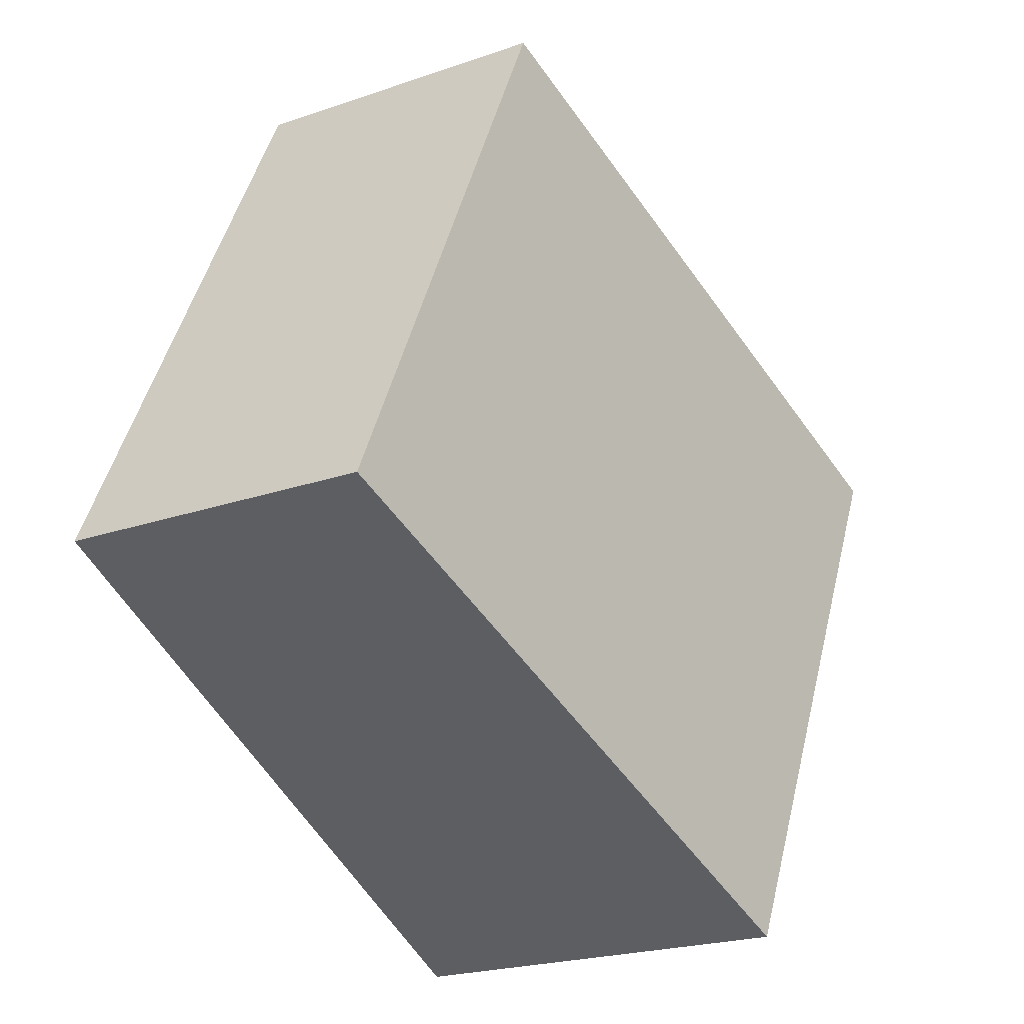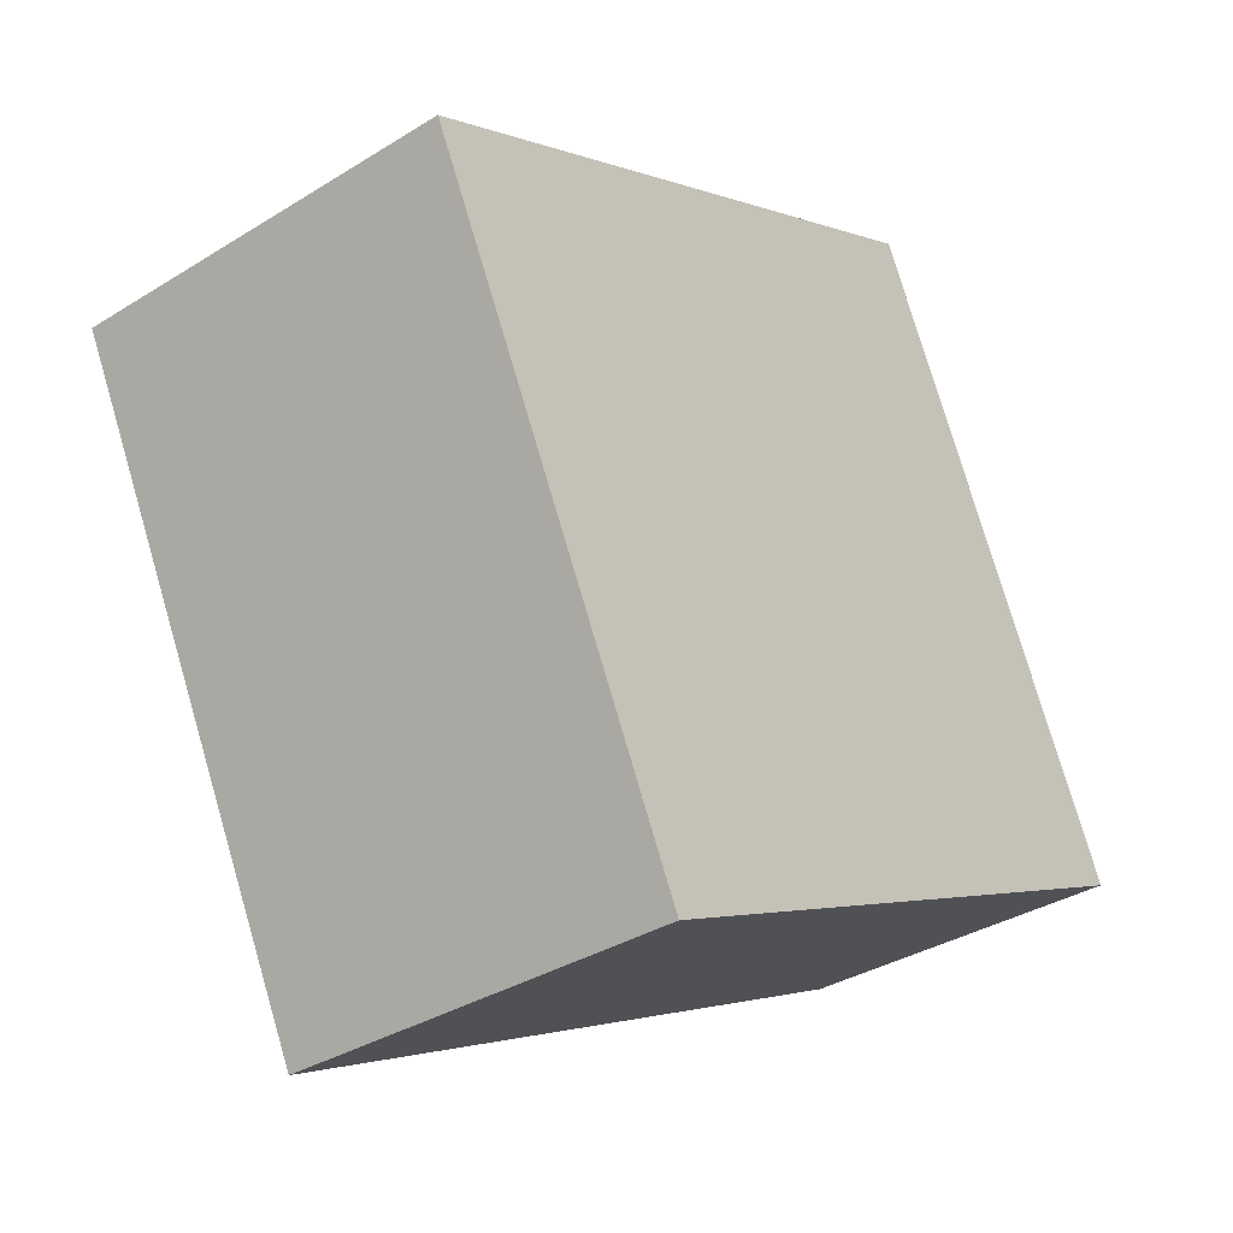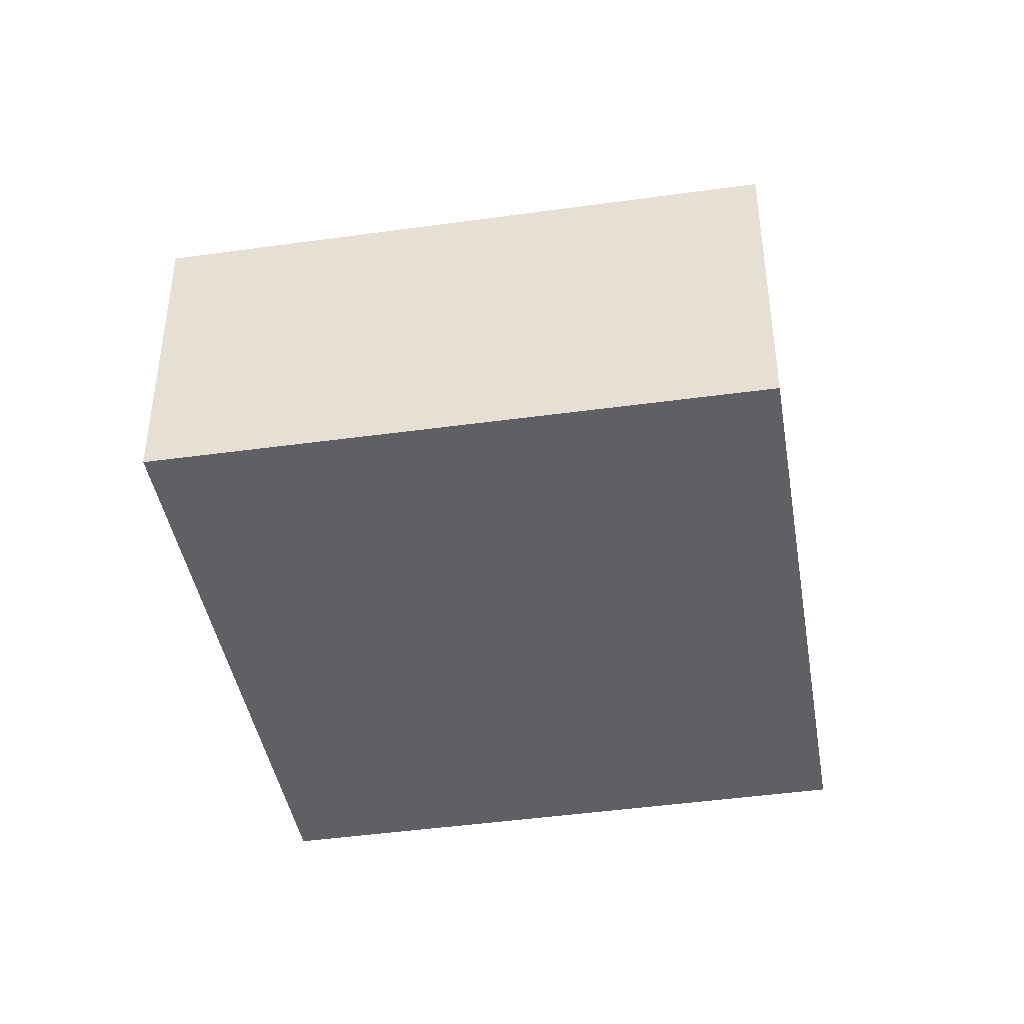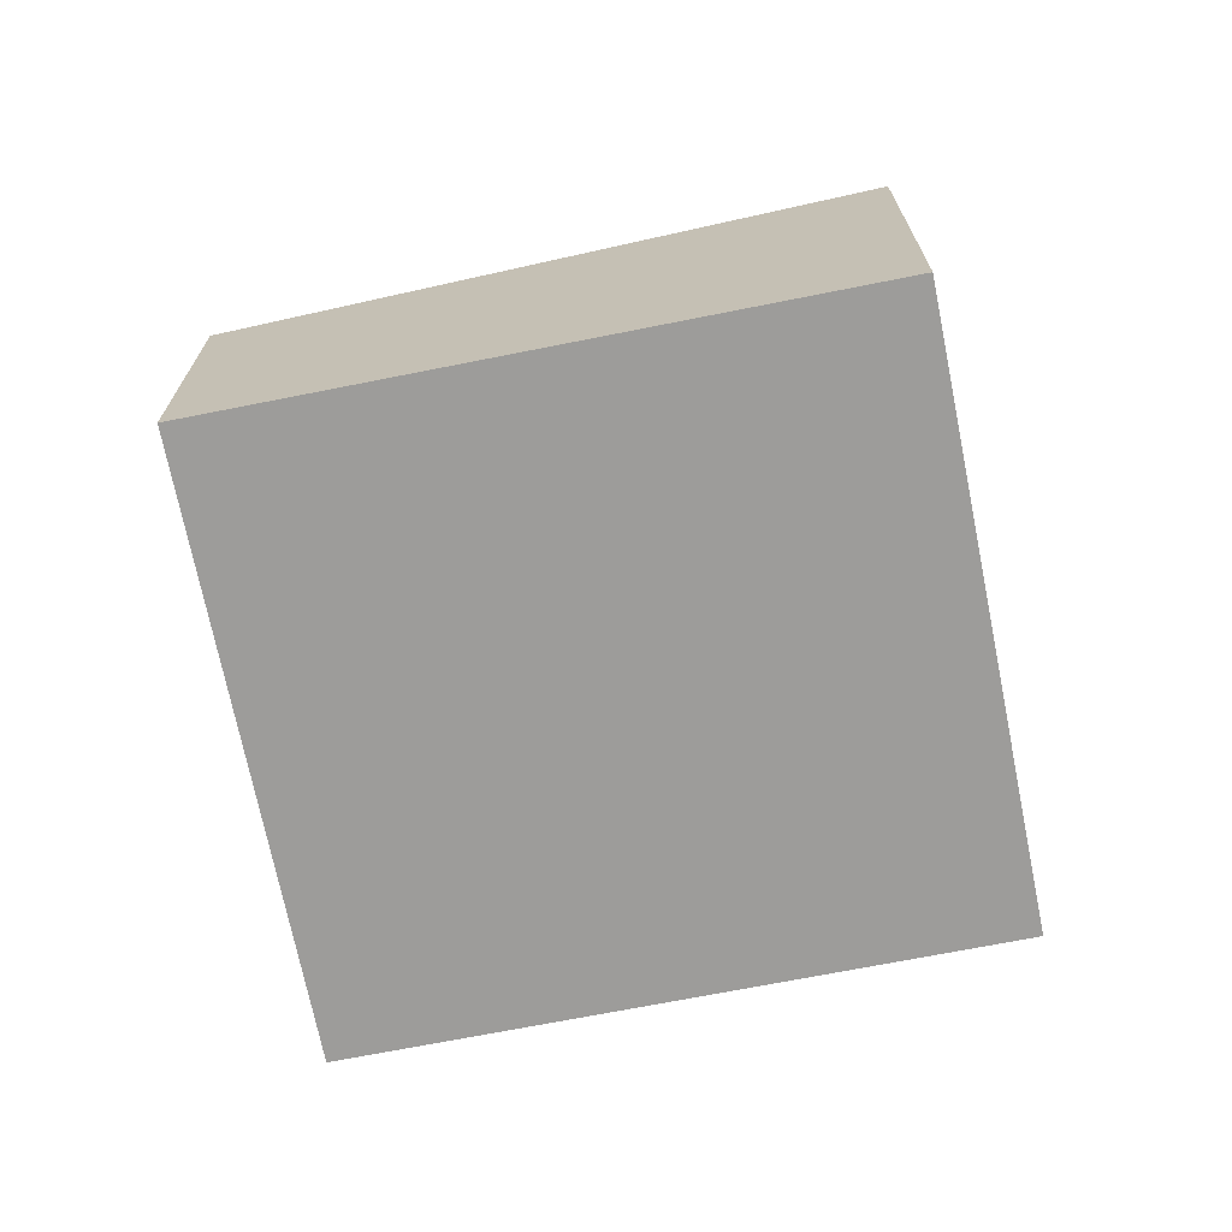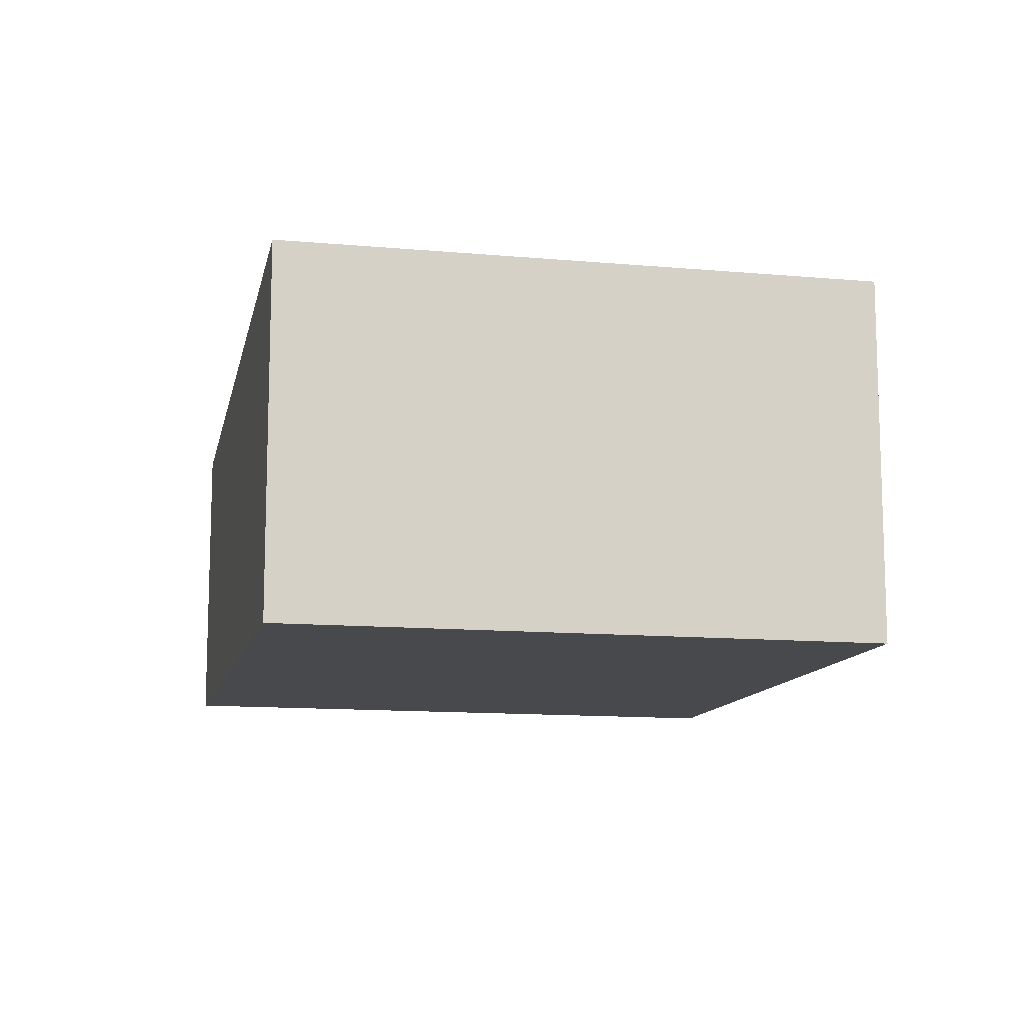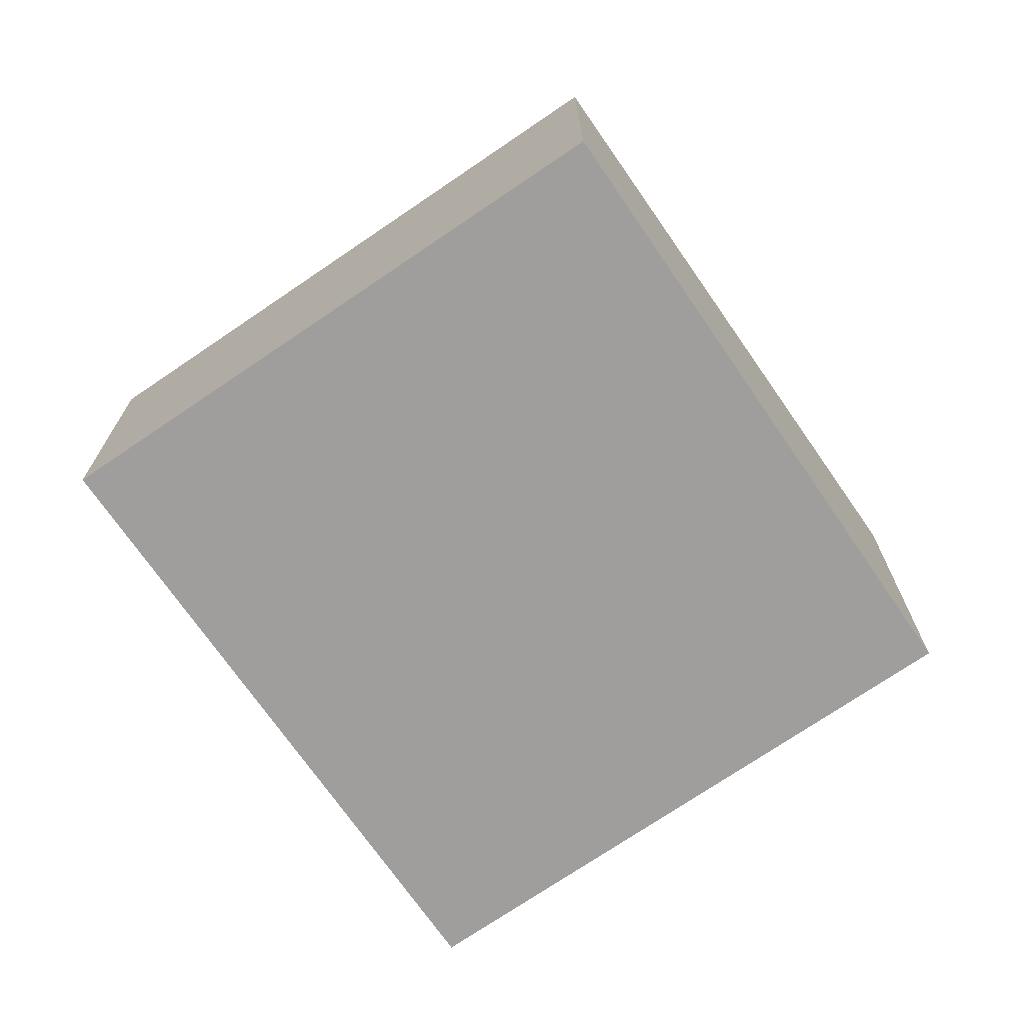
<metadata>
{"format":"obj","ext":"obj","renderer":"f3d","projection":"perspective","resolution":1024,"background":"white","views":[{"elev":-21.9,"azim":121.4,"up":"+Z"},{"elev":-34.8,"azim":-50.3,"up":"+Z"},{"elev":-42.6,"azim":73.8,"up":"+Y"},{"elev":-70.0,"azim":165.5,"up":"+Y"},{"elev":-12.0,"azim":-128.3,"up":"+Y"},{"elev":-71.1,"azim":98.7,"up":"+Y"}]}
</metadata>
<code>
v  1.864 2.572 -3.804
v  4.083 2.065 1.969
v  5.908 2.07 -1.852
v  0 2.572 1.575e-16
v  1.864 2.329e-16 -3.804
v  5.908 1.134e-16 -1.852
v  0 0 0
v  4.083 -1.206e-16 1.969
g defaultobject
f 1 2 3
f 2 1 4
f 3 5 1
f 5 3 6
f 5 4 1
f 4 5 7
f 7 2 4
f 2 7 8
f 2 6 3
f 6 2 8
f 6 7 5
f 7 6 8

</code>
